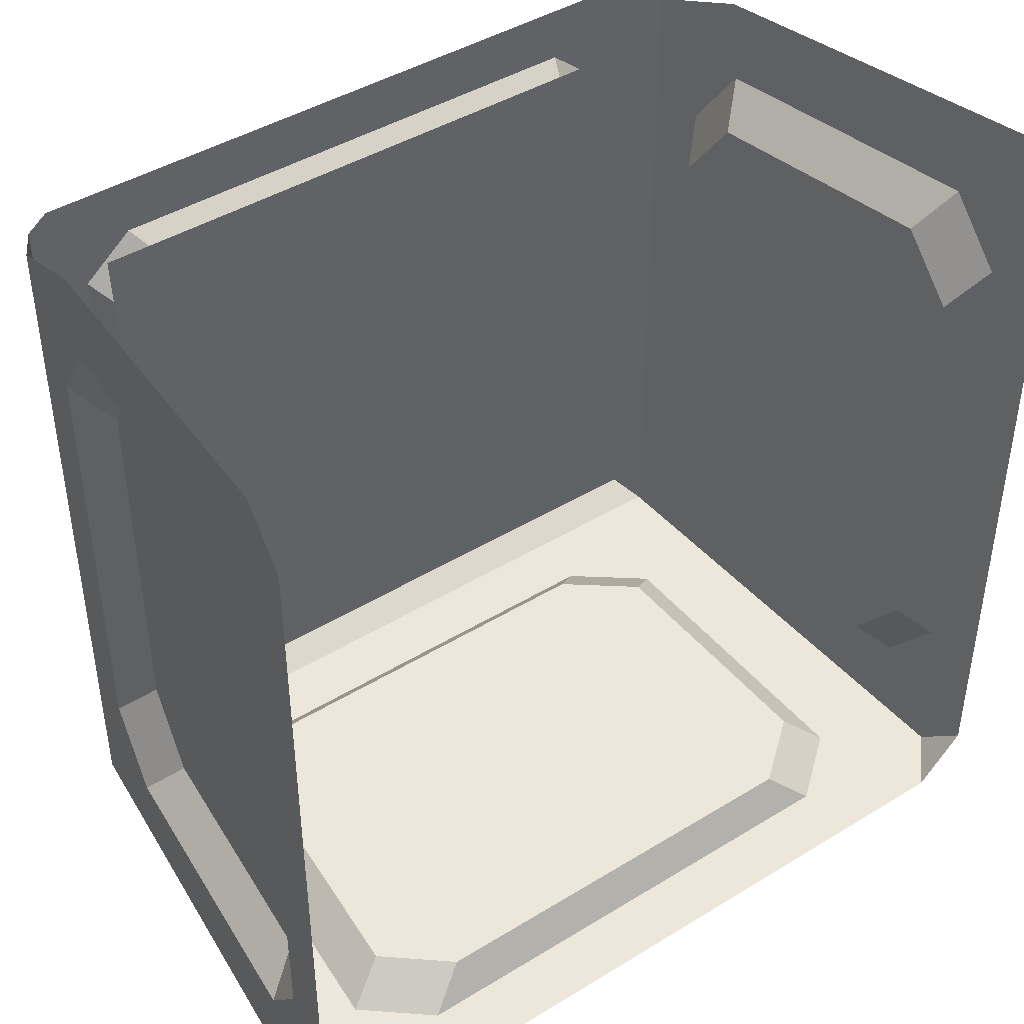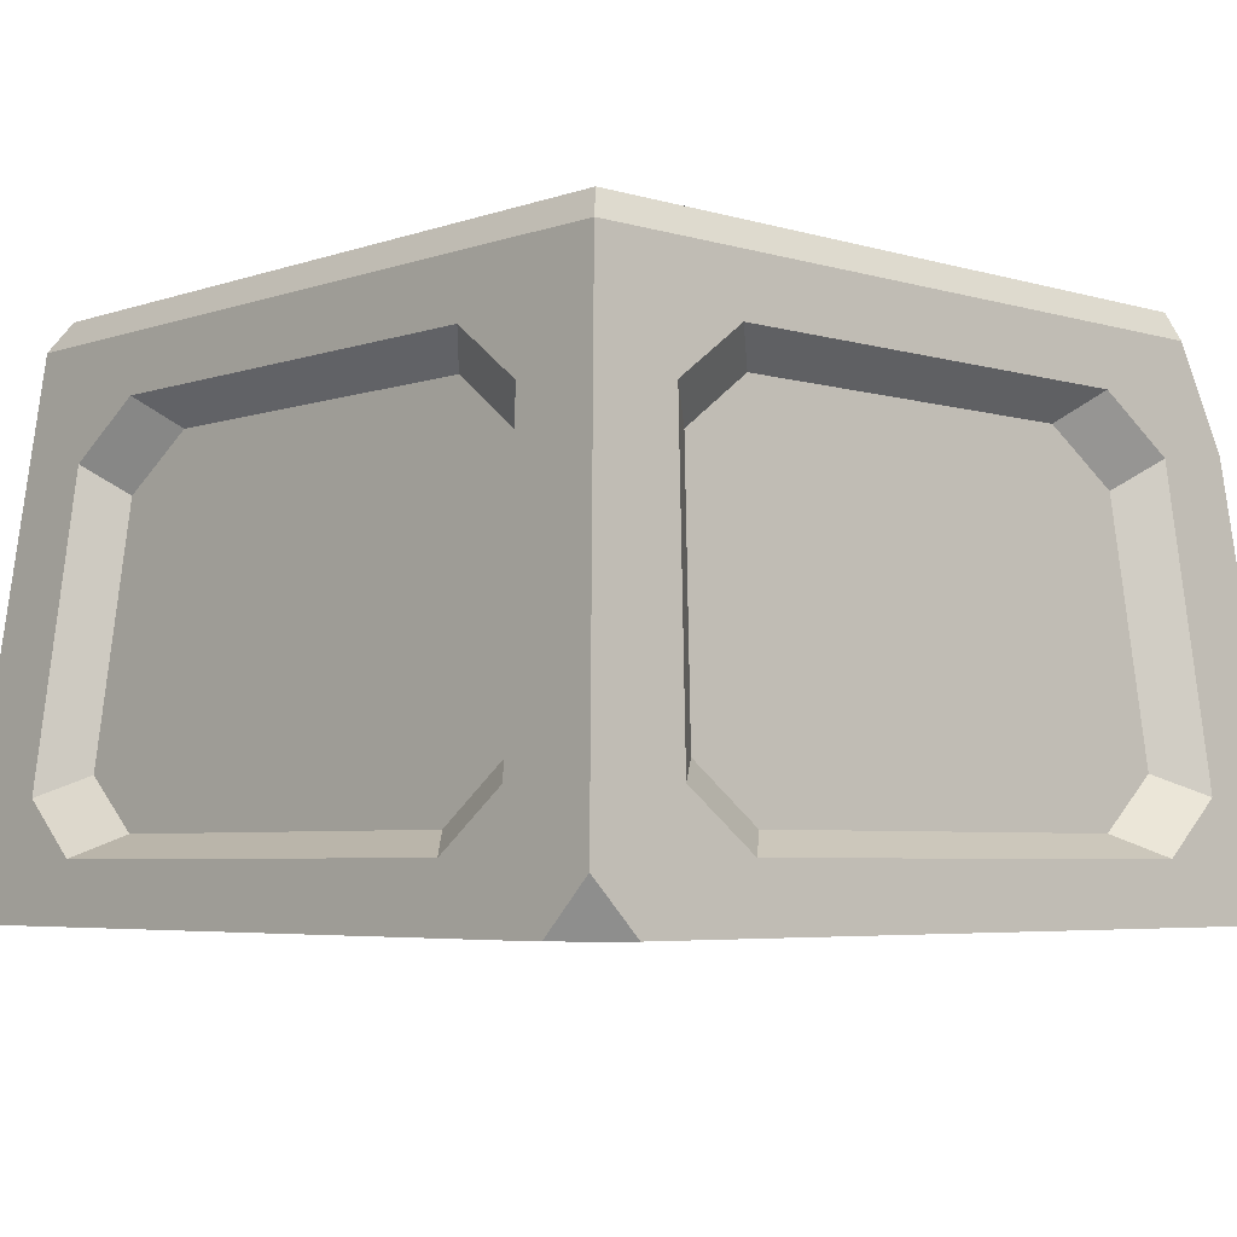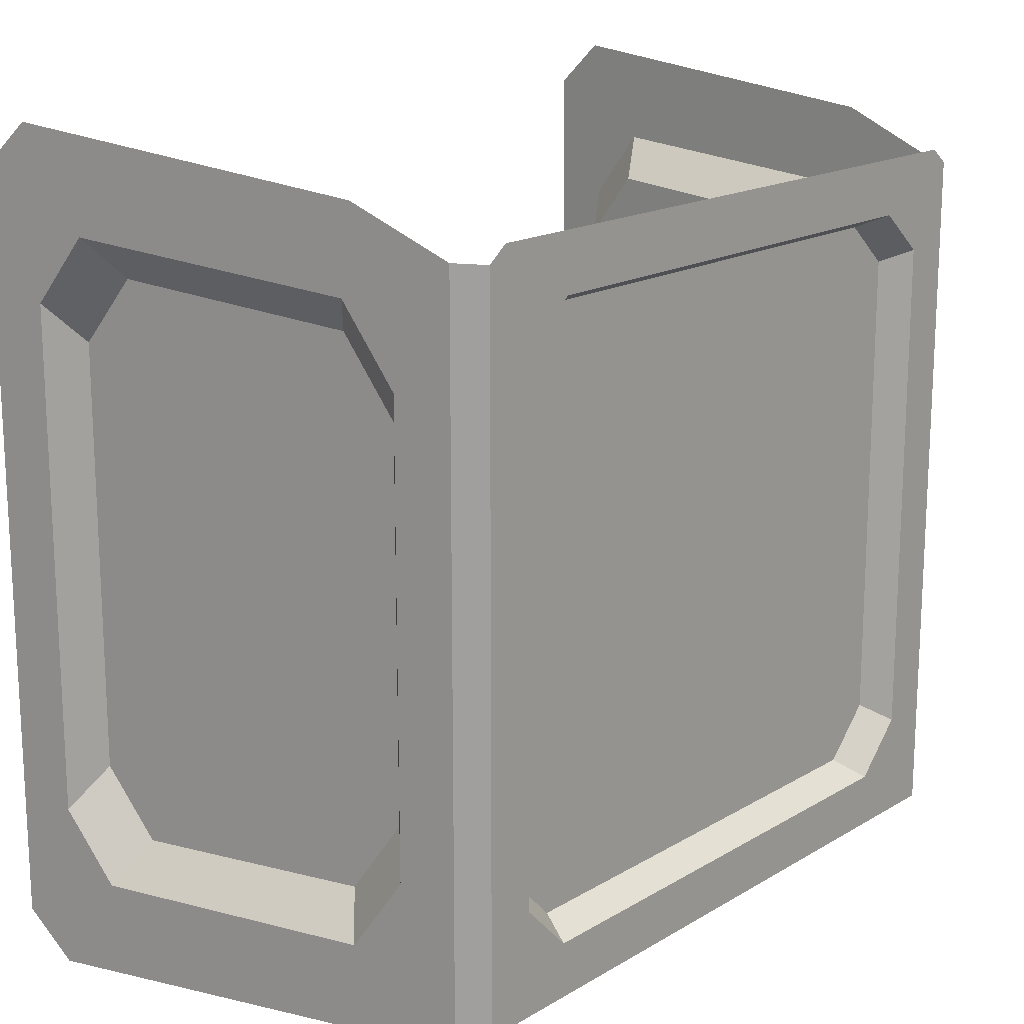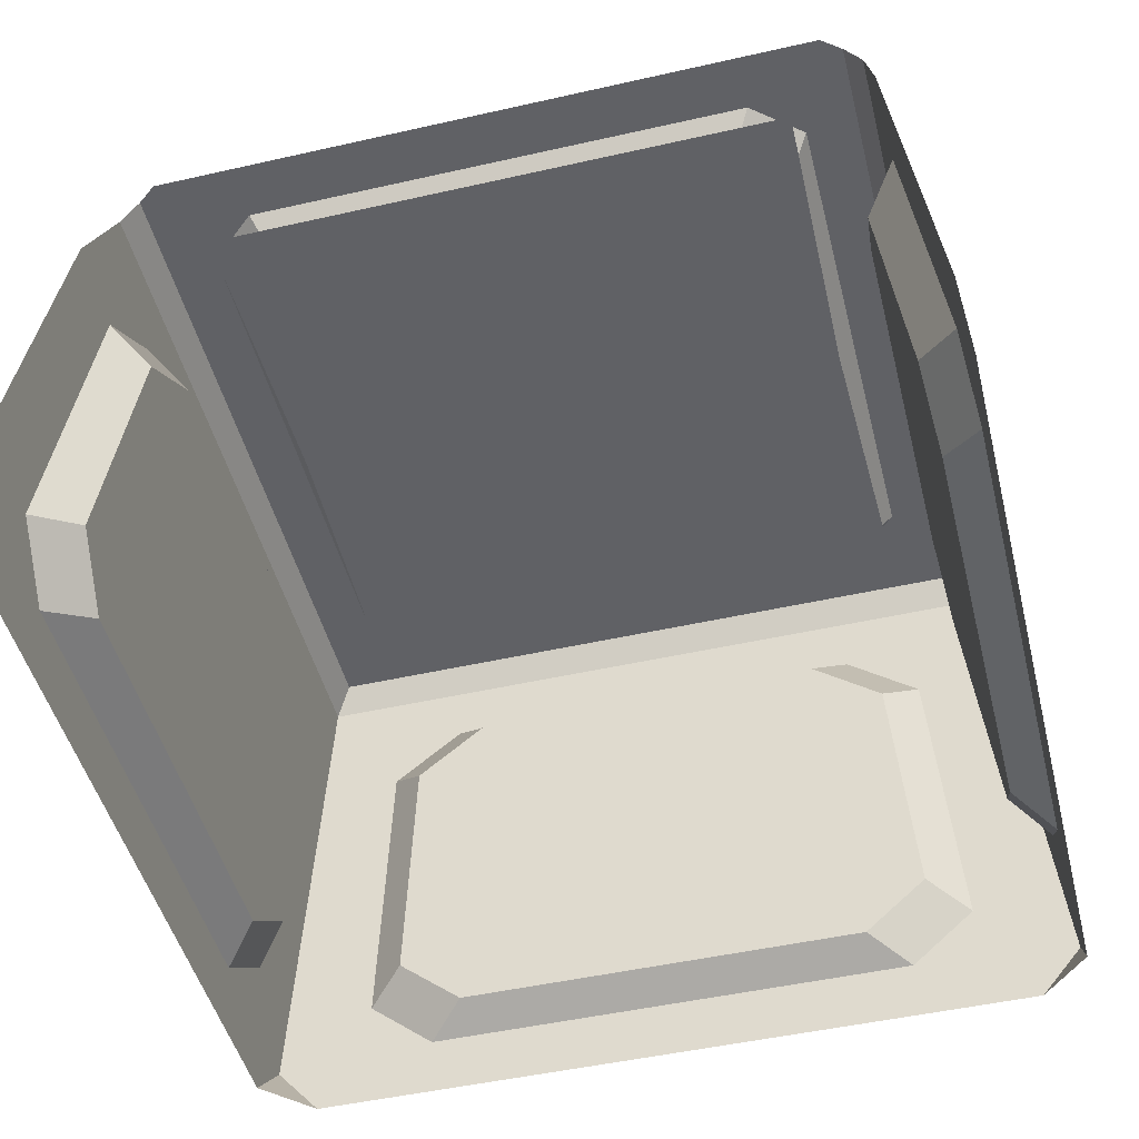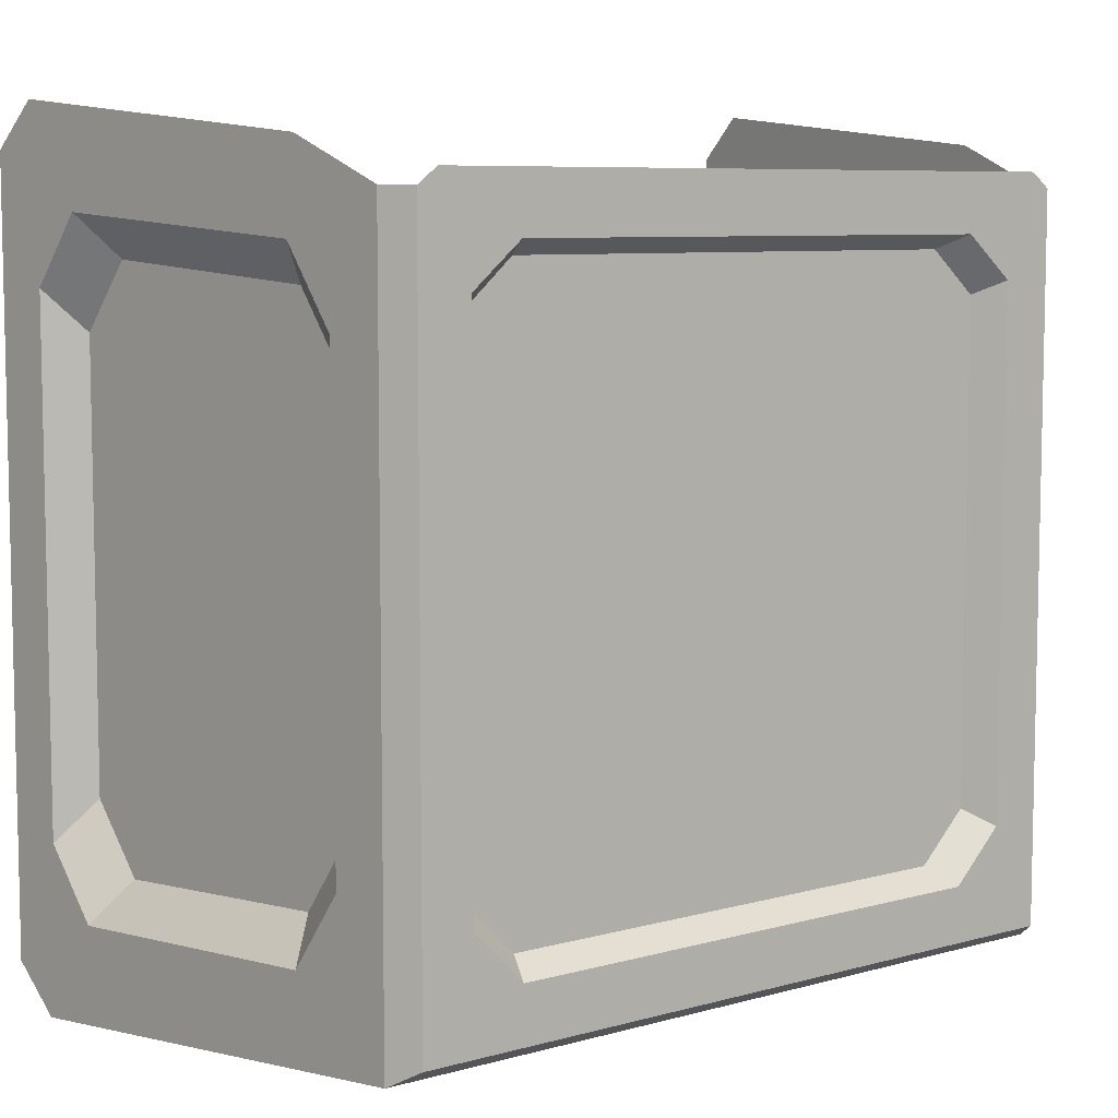
<metadata>
{"format":"obj","ext":"obj","renderer":"f3d","projection":"perspective","resolution":1024,"background":"white","views":[{"elev":43.5,"azim":-35.9,"up":"+Z"},{"elev":-5.0,"azim":-132.9,"up":"+Y"},{"elev":16.7,"azim":130.0,"up":"+Z"},{"elev":-48.3,"azim":14.2,"up":"+Y"},{"elev":7.4,"azim":141.6,"up":"+Z"}]}
</metadata>
<code>
g [GIMMICK]push_block_indoor2
v 0.3877 4.262e-07 -1.51
v 0.5035 3.758e-07 -1.395
v 0.4924 0.1147 -1.499
v -1.395 5.534e-07 -1.51
v -1.499 0.1147 -1.499
v -1.51 5.345e-07 -1.395
v -0.5035 1.241 -1.39
v -0.5035 1.103 -1.404
v 0.03025 1.103 -1.404
v 0.3834 1.241 -1.39
v 0.2074 0.9755 -1.416
v 0.4924 0.1147 -1.499
v 0.2565 0.2656 -1.485
v 0.3877 4.262e-07 -1.51
v 0.09691 0.1386 -1.497
v -0.5035 4.898e-07 -1.511
v -0.5035 0.1386 -1.497
v 0.2074 0.9755 -1.416
v 0.1177 0.9058 -1.339
v 0.2565 0.2656 -1.485
v 0.1586 0.3144 -1.397
v 0.09691 0.1386 -1.497
v 0.001857 0.1896 -1.409
v -0.5035 0.1386 -1.497
v -0.5035 0.1896 -1.409
v 0.03025 1.103 -1.404
v -0.0563 1.031 -1.327
v 0.1177 0.9058 -1.339
v 0.2074 0.9755 -1.416
v 0.001857 0.1896 -1.409
v 0.09691 0.1386 -1.497
v 0.1586 0.3144 -1.397
v 0.2565 0.2656 -1.485
v -0.5035 1.031 -1.327
v -0.5035 0.6101 -1.368
v -0.0563 1.031 -1.327
v 0.1177 0.9058 -1.339
v 0.1586 0.3144 -1.397
v 0.001857 0.1896 -1.409
v -0.5035 0.1896 -1.409
v -0.0563 1.031 -1.327
v -0.5035 1.103 -1.404
v -0.5035 1.031 -1.327
v 0.03025 1.103 -1.404
v 0.3203 1.031 -0.5035
v 0.3203 1.031 -0.9507
v 0.361 0.6101 -0.5035
v 0.3324 0.9058 -1.125
v 0.3896 0.3144 -1.166
v 0.4017 0.1896 -1.009
v 0.4017 0.1896 -0.5035
v 0.4901 0.1386 -1.104
v 0.5035 -1.16e-08 -0.5035
v 0.4901 0.1386 -0.5035
v 0.5035 3.758e-07 -1.395
v 0.4778 0.2656 -1.264
v 0.4924 0.1147 -1.499
v 0.4091 0.9755 -1.214
v 0.3834 1.241 -1.39
v 0.3968 1.103 -1.037
v 0.3834 1.241 -0.5035
v 0.3968 1.103 -0.5035
v 0.3203 1.031 -0.5035
v 0.3968 1.103 -0.5035
v 0.3203 1.031 -0.9507
v 0.3968 1.103 -1.037
v 0.4091 0.9755 0.2074
v 0.3324 0.9058 0.1177
v 0.4778 0.2656 0.2565
v 0.3896 0.3144 0.1586
v 0.4017 0.1896 -0.5035
v 0.4901 0.1386 -0.5035
v 0.4017 0.1896 0.001856
v 0.4901 0.1386 0.09691
v 0.3324 0.9058 -1.125
v 0.4091 0.9755 -1.214
v 0.4778 0.2656 -1.264
v 0.3896 0.3144 -1.166
v 0.4091 0.9755 -1.214
v 0.3324 0.9058 -1.125
v 0.3968 1.103 -1.037
v 0.3203 1.031 -0.9507
v 0.3968 1.103 0.03025
v 0.3203 1.031 -0.0563
v 0.3324 0.9058 0.1177
v 0.4091 0.9755 0.2074
v 0.4017 0.1896 0.001856
v 0.4901 0.1386 0.09691
v 0.3896 0.3144 0.1586
v 0.4778 0.2656 0.2565
v 0.4901 0.1386 -1.104
v 0.3896 0.3144 -1.166
v 0.4778 0.2656 -1.264
v 0.4017 0.1896 -1.009
v 0.3203 1.031 -0.5035
v 0.361 0.6101 -0.5035
v 0.3203 1.031 -0.0563
v 0.3324 0.9058 0.1177
v 0.3896 0.3144 0.1586
v 0.4017 0.1896 0.001856
v 0.4017 0.1896 -0.5035
v 0.4901 0.1386 0.09691
v 0.4901 0.1386 -0.5035
v 0.5035 -1.16e-08 -0.5035
v 0.5035 -5.906e-08 0.3877
v 0.4778 0.2656 0.2565
v 0.4924 0.1147 0.4924
v 0.4067 0.9999 0.4067
v 0.4091 0.9755 0.2074
v 0.3834 1.241 0.3083
v 0.3968 1.103 0.03025
v 0.3834 1.241 -0.5035
v 0.3968 1.103 -0.5035
v 0.3968 1.103 -0.5035
v 0.3203 1.031 -0.0563
v 0.3968 1.103 0.03025
v 0.3203 1.031 -0.5035
v 0.4901 0.1386 -0.5035
v 0.4017 0.1896 -1.009
v 0.4901 0.1386 -1.104
v 0.4017 0.1896 -0.5035
v -0.5035 1.309 -1.22
v -0.5035 1.309 -1.349
v 0.102 1.309 -1.22
v 0.3425 1.309 -1.349
v 0.221 1.309 -1.101
v 0.3425 1.309 -0.5035
v 0.221 1.309 -0.496
v 0.221 1.309 0.1095
v 0.3425 1.309 0.3068
v 0.2954 1.309 0.3425
v 0.102 1.309 0.2093
v -1.109 1.309 0.2093
v -1.302 1.309 0.3425
v 0.221 1.309 0.1095
v 0.1837 1.235 0.07676
v 0.221 1.309 -0.496
v 0.1837 1.235 -0.496
v 0.102 1.309 -1.22
v 0.06923 1.235 -1.183
v -0.5035 1.309 -1.22
v -0.5035 1.235 -1.183
v 0.1837 1.235 0.07676
v 0.221 1.309 0.1095
v 0.102 1.309 0.2093
v 0.06923 1.235 0.1766
v 0.102 1.309 -1.22
v 0.221 1.309 -1.101
v 0.1837 1.235 -1.069
v 0.06923 1.235 -1.183
v 0.102 1.309 0.2093
v -1.109 1.309 0.2093
v -1.076 1.235 0.1766
v 0.06923 1.235 0.1766
v 0.221 1.309 -0.496
v 0.1837 1.235 -1.069
v 0.221 1.309 -1.101
v 0.1837 1.235 -0.496
v 0.3425 1.309 -1.349
v 0.3834 1.241 -1.39
v 0.3834 1.241 -0.5035
v 0.3425 1.309 -0.5035
v 0.3425 1.309 0.3068
v 0.3834 1.241 0.3083
v 0.3834 1.241 -1.39
v 0.3425 1.309 -1.349
v -0.5035 1.241 -1.39
v -0.5035 1.309 -1.349
v -1.037 1.103 -1.404
v -0.5035 1.103 -1.404
v -0.5035 1.241 -1.39
v -1.39 1.241 -1.39
v -1.214 0.9755 -1.416
v -1.499 0.1147 -1.499
v -1.264 0.2656 -1.485
v -1.395 5.534e-07 -1.51
v -1.104 0.1386 -1.497
v -0.5035 4.898e-07 -1.511
v -0.5035 0.1386 -1.497
v -1.264 0.2656 -1.485
v -1.125 0.9058 -1.339
v -1.214 0.9755 -1.416
v -1.166 0.3144 -1.397
v -0.5035 0.1386 -1.497
v -1.009 0.1896 -1.409
v -1.104 0.1386 -1.497
v -0.5035 0.1896 -1.409
v -1.037 1.103 -1.404
v -1.214 0.9755 -1.416
v -1.125 0.9058 -1.339
v -0.9507 1.031 -1.327
v -1.104 0.1386 -1.497
v -1.166 0.3144 -1.397
v -1.264 0.2656 -1.485
v -1.009 0.1896 -1.409
v -0.5035 1.031 -1.327
v -0.9507 1.031 -1.327
v -0.5035 0.6101 -1.368
v -1.125 0.9058 -1.339
v -1.166 0.3144 -1.397
v -1.009 0.1896 -1.409
v -0.5035 0.1896 -1.409
v -1.037 1.103 -1.404
v -0.9507 1.031 -1.327
v -0.5035 1.103 -1.404
v -0.5035 1.031 -1.327
v -1.327 1.031 -0.5035
v -1.368 0.6101 -0.5035
v -1.327 1.031 -0.9507
v -1.339 0.9058 -1.125
v -1.397 0.3144 -1.166
v -1.409 0.1896 -1.009
v -1.409 0.1896 -0.5035
v -1.497 0.1386 -0.5035
v -1.51 5.203e-09 -0.5035
v -1.497 0.1386 -1.104
v -1.51 5.345e-07 -1.395
v -1.485 0.2656 -1.264
v -1.499 0.1147 -1.499
v -1.416 0.9755 -1.214
v -1.39 1.241 -1.39
v -1.404 1.103 -1.037
v -1.39 1.241 -0.5035
v -1.404 1.103 -0.5035
v -1.327 1.031 -0.9507
v -1.404 1.103 -0.5035
v -1.327 1.031 -0.5035
v -1.404 1.103 -1.037
v -1.485 0.2656 0.2565
v -1.339 0.9058 0.1177
v -1.416 0.9755 0.2074
v -1.397 0.3144 0.1586
v -1.409 0.1896 0.001856
v -1.497 0.1386 -0.5035
v -1.409 0.1896 -0.5035
v -1.497 0.1386 0.09691
v -1.339 0.9058 -1.125
v -1.397 0.3144 -1.166
v -1.485 0.2656 -1.264
v -1.416 0.9755 -1.214
v -1.339 0.9058 -1.125
v -1.404 1.103 -1.037
v -1.327 1.031 -0.9507
v -1.416 0.9755 -1.214
v -1.404 1.103 0.03025
v -1.416 0.9755 0.2074
v -1.339 0.9058 0.1177
v -1.327 1.031 -0.0563
v -1.497 0.1386 0.09691
v -1.397 0.3144 0.1586
v -1.485 0.2656 0.2565
v -1.409 0.1896 0.001856
v -1.497 0.1386 -1.104
v -1.485 0.2656 -1.264
v -1.397 0.3144 -1.166
v -1.409 0.1896 -1.009
v -1.327 1.031 -0.5035
v -1.327 1.031 -0.0563
v -1.368 0.6101 -0.5035
v -1.339 0.9058 0.1177
v -1.397 0.3144 0.1586
v -1.409 0.1896 0.001856
v -1.409 0.1896 -0.5035
v -1.497 0.1386 0.09691
v -1.51 5.203e-09 -0.5035
v -1.497 0.1386 -0.5035
v -1.51 9.049e-08 0.3877
v -1.485 0.2656 0.2565
v -1.499 0.1147 0.4924
v -1.414 0.9999 0.4067
v -1.416 0.9755 0.2074
v -1.39 1.241 0.3083
v -1.404 1.103 0.03025
v -1.39 1.241 -0.5035
v -1.404 1.103 -0.5035
v -1.404 1.103 0.03025
v -1.327 1.031 -0.0563
v -1.404 1.103 -0.5035
v -1.327 1.031 -0.5035
v -1.497 0.1386 -1.104
v -1.409 0.1896 -1.009
v -1.497 0.1386 -0.5035
v -1.409 0.1896 -0.5035
v -0.5035 1.309 -1.349
v -0.5035 1.309 -1.22
v -1.109 1.309 -1.22
v -1.349 1.309 -1.349
v -1.228 1.309 -1.101
v -1.349 1.309 -0.5035
v -1.228 1.309 -0.496
v -1.228 1.309 0.1095
v -1.349 1.309 0.3068
v -1.302 1.309 0.3425
v -1.109 1.309 0.2093
v -1.191 1.235 0.07676
v -1.228 1.309 0.1095
v -1.228 1.309 -0.496
v -1.191 1.235 -0.496
v -1.076 1.235 -1.183
v -1.109 1.309 -1.22
v -0.5035 1.309 -1.22
v -0.5035 1.235 -1.183
v -1.228 1.309 0.1095
v -1.191 1.235 0.07676
v -1.109 1.309 0.2093
v -1.076 1.235 0.1766
v -1.228 1.309 -1.101
v -1.109 1.309 -1.22
v -1.076 1.235 -1.183
v -1.191 1.235 -1.069
v -1.228 1.309 -1.101
v -1.191 1.235 -1.069
v -1.228 1.309 -0.496
v -1.191 1.235 -0.496
v -1.39 1.241 -0.5035
v -1.39 1.241 -1.39
v -1.349 1.309 -1.349
v -1.349 1.309 -0.5035
v -1.349 1.309 0.3068
v -1.39 1.241 0.3083
v -1.349 1.309 -1.349
v -0.5035 1.241 -1.39
v -0.5035 1.309 -1.349
v -1.39 1.241 -1.39
v 0.1982 1.235 0.2057
v -1.205 1.235 0.2057
v -1.191 1.235 -0.496
v 0.1837 1.235 -0.496
v -1.205 1.235 -1.198
v 0.1982 1.235 -1.198
g [GIMMICK]push_block_indoor2_0
f 3 2 1
f 6 5 4
f 9 8 7
f 10 9 7
f 10 11 9
f 12 11 10
f 12 13 11
f 14 13 12
f 15 13 14
f 16 15 14
f 16 17 15
f 20 19 18
f 20 21 19
f 24 23 22
f 24 25 23
f 28 27 26
f 26 29 28
f 32 31 30
f 31 32 33
f 36 35 34
f 35 36 37
f 37 38 35
f 38 39 35
f 39 40 35
f 43 42 41
f 42 44 41
f 47 46 45
f 48 46 47
f 47 49 48
f 50 49 47
f 47 51 50
f 54 53 52
f 55 52 53
f 56 52 55
f 57 56 55
f 58 56 57
f 59 58 57
f 60 58 59
f 61 60 59
f 60 61 62
f 65 64 63
f 65 66 64
f 69 68 67
f 69 70 68
f 73 72 71
f 73 74 72
f 77 76 75
f 75 78 77
f 81 80 79
f 81 82 80
f 85 84 83
f 83 86 85
f 89 88 87
f 88 89 90
f 93 92 91
f 92 94 91
f 97 96 95
f 96 97 98
f 98 99 96
f 99 100 96
f 100 101 96
f 104 103 102
f 104 102 105
f 102 106 105
f 105 106 107
f 107 106 108
f 109 108 106
f 108 109 110
f 111 110 109
f 112 110 111
f 111 113 112
f 116 115 114
f 115 117 114
f 120 119 118
f 119 121 118
f 124 123 122
f 123 124 125
f 125 124 126
f 125 126 127
f 126 128 127
f 129 127 128
f 127 129 130
f 129 131 130
f 129 132 131
f 131 132 133
f 131 133 134
f 137 136 135
f 137 138 136
f 141 140 139
f 141 142 140
f 145 144 143
f 143 146 145
f 149 148 147
f 147 150 149
f 153 152 151
f 151 154 153
f 157 156 155
f 156 158 155
f 161 160 159
f 162 161 159
f 161 162 163
f 163 164 161
f 167 166 165
f 166 167 168
f 171 170 169
f 171 169 172
f 173 172 169
f 172 173 174
f 173 175 174
f 175 176 174
f 175 177 176
f 176 177 178
f 179 178 177
f 182 181 180
f 181 183 180
f 186 185 184
f 185 187 184
f 190 189 188
f 188 191 190
f 194 193 192
f 193 195 192
f 198 197 196
f 199 197 198
f 198 200 199
f 201 200 198
f 198 202 201
f 205 204 203
f 204 205 206
f 209 208 207
f 208 209 210
f 210 211 208
f 211 212 208
f 212 213 208
f 216 215 214
f 215 216 217
f 216 218 217
f 217 218 219
f 219 218 220
f 219 220 221
f 220 222 221
f 221 222 223
f 222 224 223
f 227 226 225
f 228 225 226
f 231 230 229
f 230 232 229
f 235 234 233
f 236 233 234
f 239 238 237
f 237 240 239
f 243 242 241
f 242 244 241
f 247 246 245
f 245 248 247
f 251 250 249
f 250 252 249
f 255 254 253
f 253 256 255
f 259 258 257
f 260 258 259
f 259 261 260
f 262 261 259
f 259 263 262
f 266 265 264
f 267 264 265
f 268 264 267
f 268 267 269
f 270 268 269
f 270 271 268
f 270 272 271
f 271 272 273
f 274 273 272
f 273 274 275
f 278 277 276
f 278 279 277
f 282 281 280
f 282 283 281
f 286 285 284
f 284 287 286
f 286 287 288
f 289 288 287
f 289 290 288
f 291 290 289
f 292 291 289
f 291 292 293
f 294 291 293
f 297 296 295
f 295 298 297
f 301 300 299
f 299 302 301
f 305 304 303
f 305 306 304
f 309 308 307
f 307 310 309
f 313 312 311
f 313 314 312
f 317 316 315
f 315 318 317
f 318 315 319
f 315 320 319
f 323 322 321
f 324 321 322
f 327 326 325
f 325 328 327
f 329 327 328
f 328 330 329

</code>
